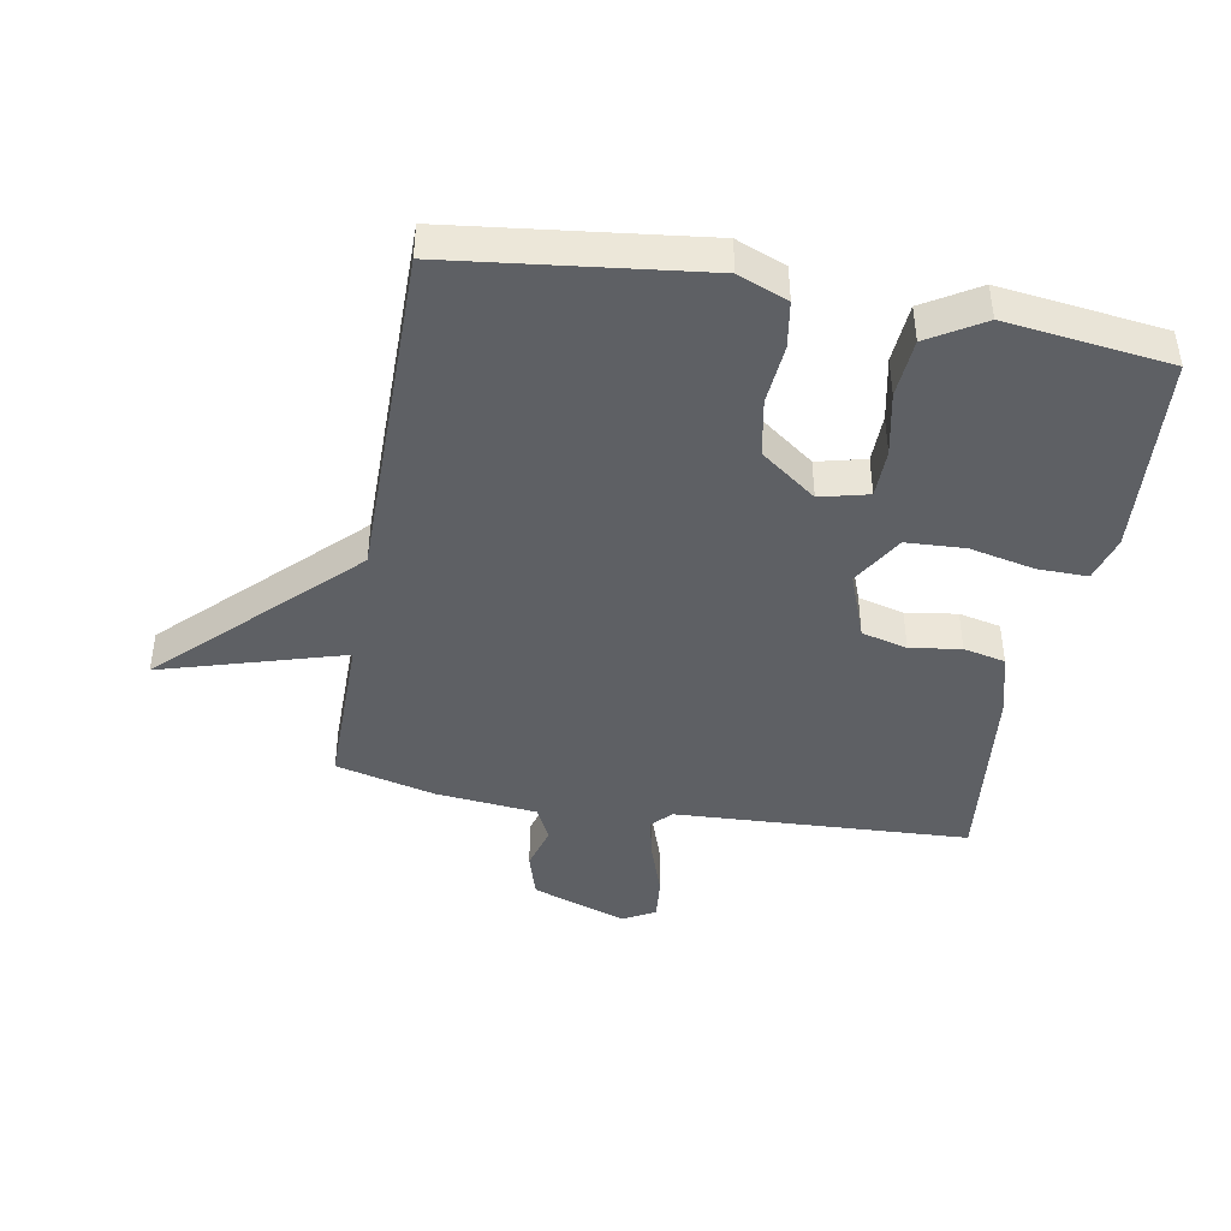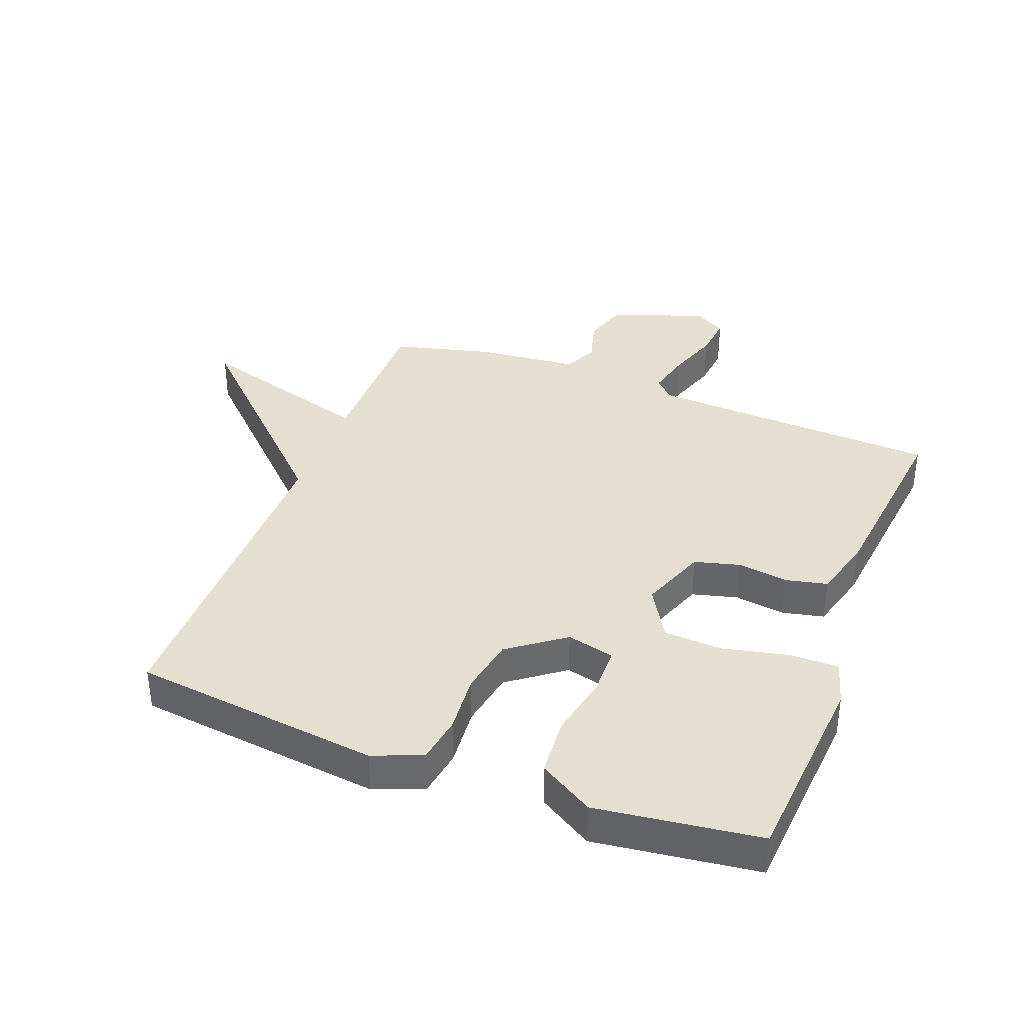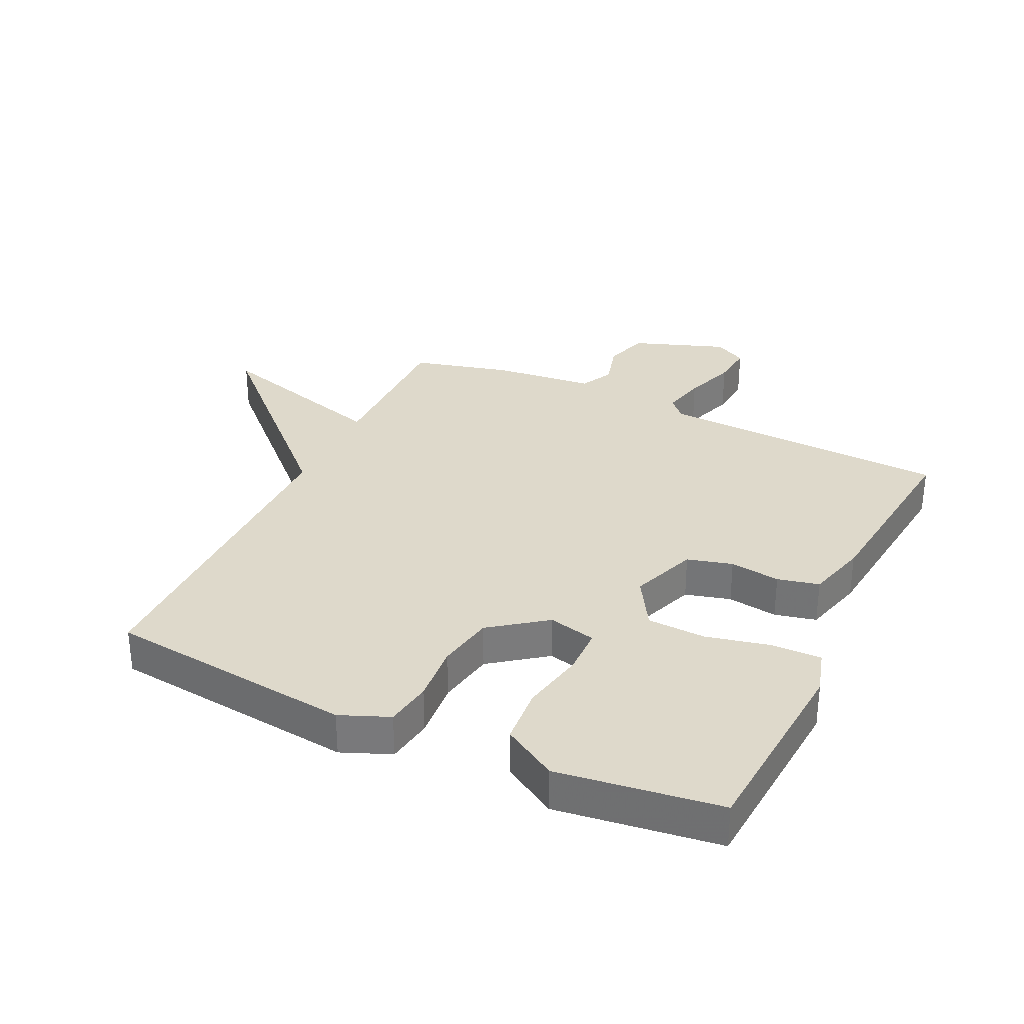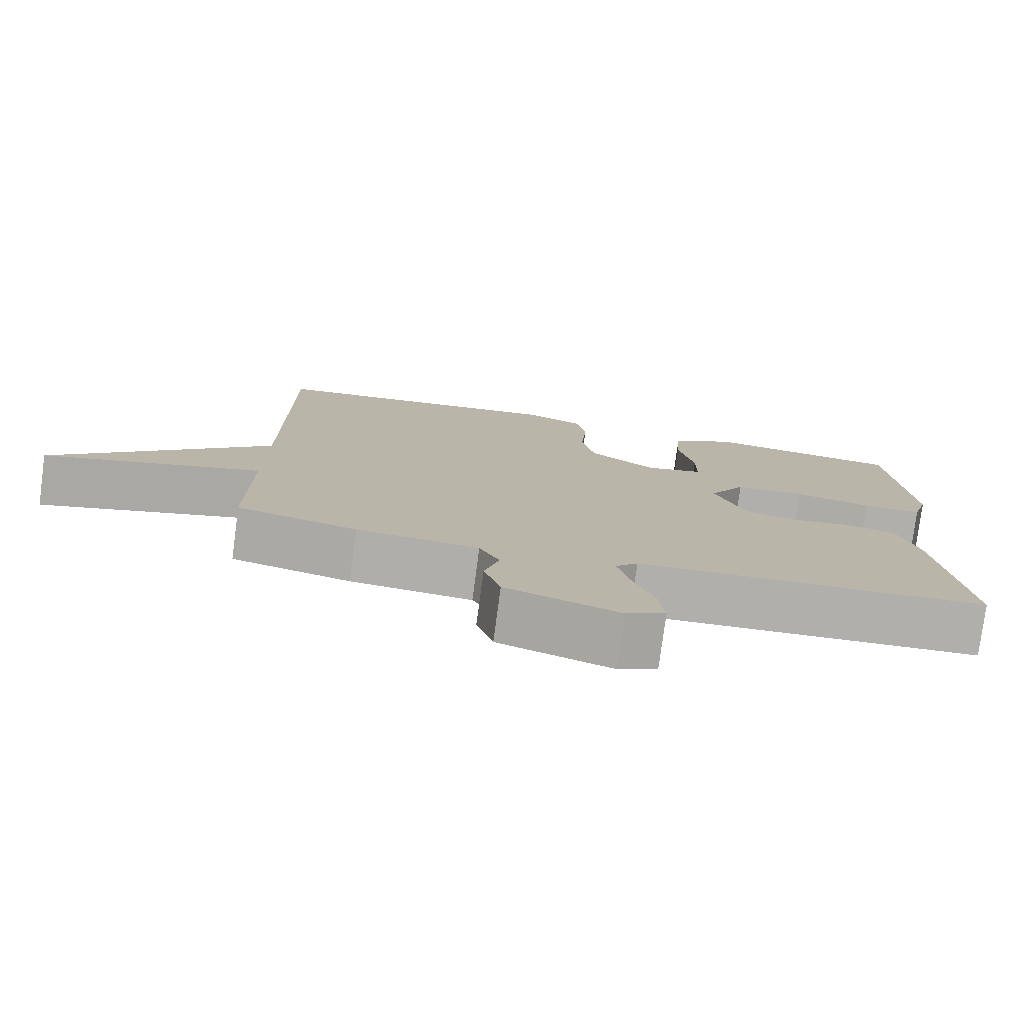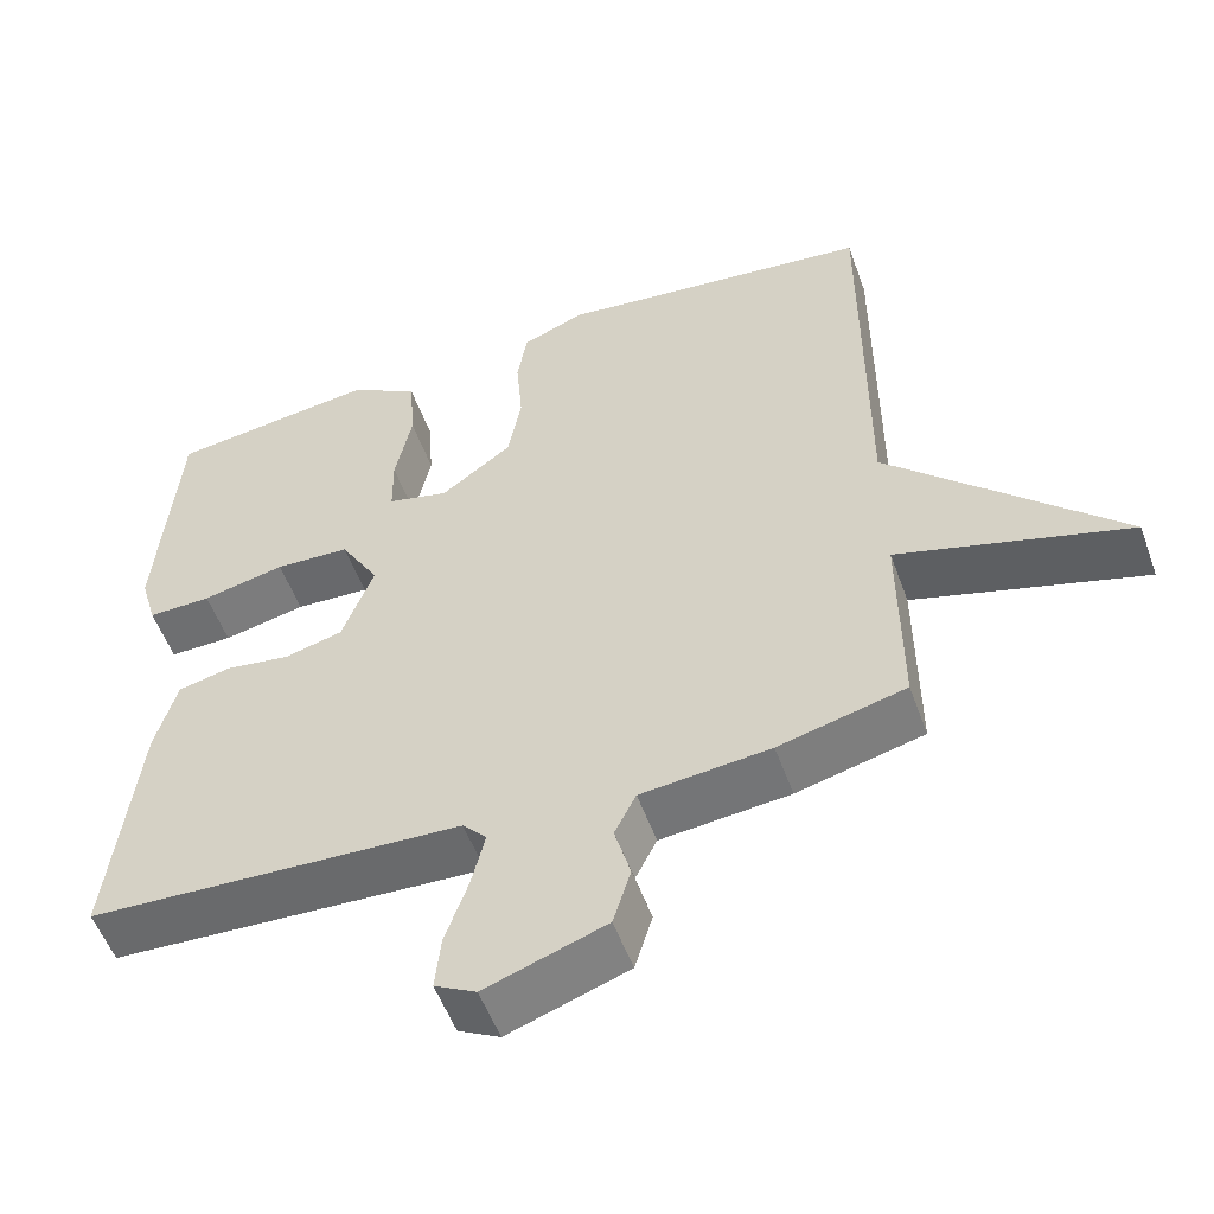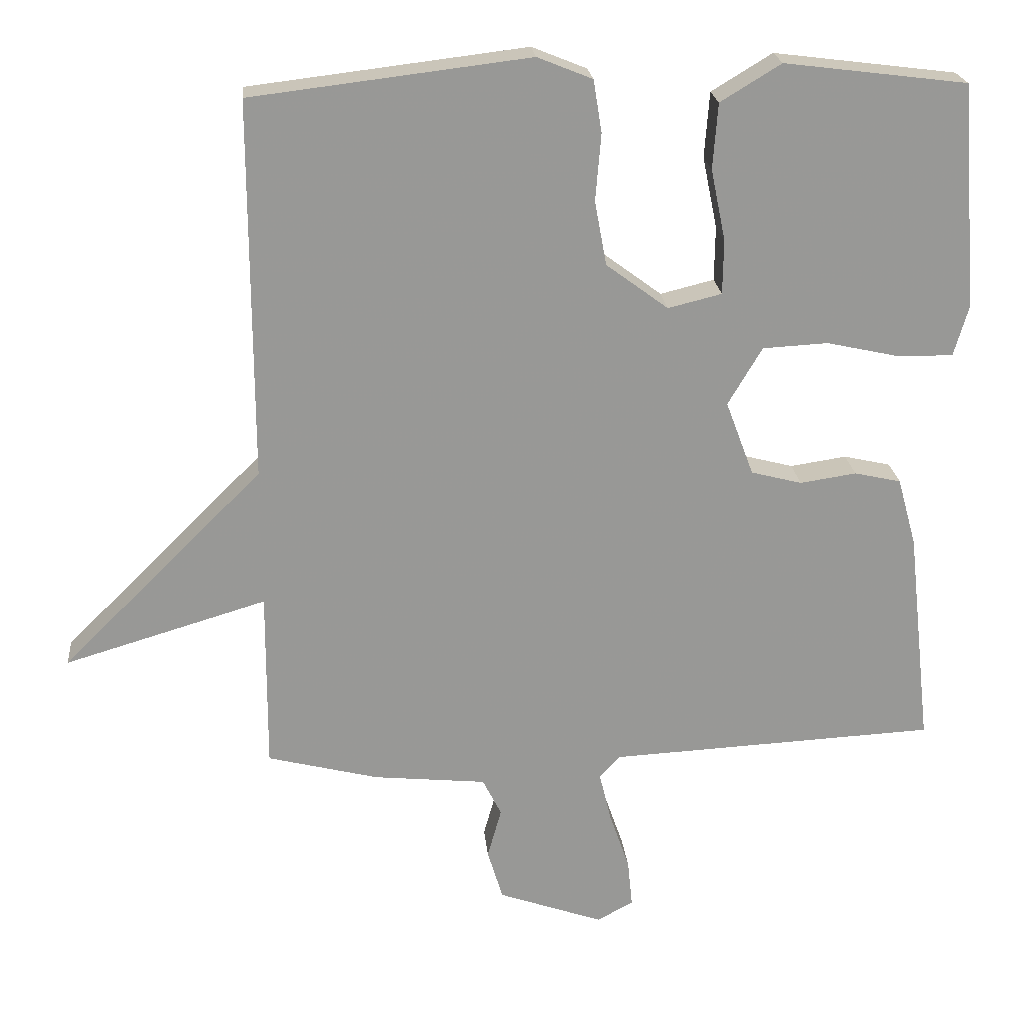
<metadata>
{"format":"obj","ext":"obj","renderer":"f3d","projection":"perspective","resolution":1024,"background":"white","views":[{"elev":-43.1,"azim":-10.2,"up":"+Y"},{"elev":37.3,"azim":20.8,"up":"+Y"},{"elev":31.8,"azim":25.1,"up":"+Y"},{"elev":-78.2,"azim":-7.6,"up":"+Z"},{"elev":-54.2,"azim":-160.2,"up":"+Z"},{"elev":21.9,"azim":-5.4,"up":"+Z"}]}
</metadata>
<code>
v -0.5 0.07 0.5
v -0.102 0.07 0.548
v -0.023 0.07 0.516
v -0.011 0.07 0.441
v -0.019 0.07 0.345
v -0.002 0.07 0.253
v 0.087 0.07 0.187
v 0.164 0.07 0.206
v 0.165 0.07 0.284
v 0.144 0.07 0.386
v 0.151 0.07 0.48
v 0.238 0.07 0.533
v 0.5 0.07 0.5
v 0.525 0.07 0.177
v 0.504 0.07 0.104
v 0.424 0.07 0.105
v 0.32 0.07 0.128
v 0.226 0.07 0.123
v 0.177 0.07 0.04
v 0.217 0.07 -0.067
v 0.29 0.07 -0.086
v 0.371 0.07 -0.074
v 0.438 0.07 -0.089
v 0.465 0.07 -0.187
v 0.5 0.07 -0.5
v 0.03 0.07 -0.524
v 0 0.07 -0.556
v 0.017 0.07 -0.627
v 0.046 0.07 -0.711
v 0.053 0.07 -0.78
v 0.001 0.07 -0.808
v -0.15 0.07 -0.755
v -0.172 0.07 -0.682
v -0.152 0.07 -0.61
v -0.179 0.07 -0.556
v -0.341 0.07 -0.54
v -0.5 0.07 -0.5
v -0.499 0.07 -0.243
v -0.788 0.07 -0.329
v -0.499 0.07 -0.043
v -0.5 0 0.5
v -0.102 0 0.548
v -0.023 0 0.516
v -0.011 0 0.441
v -0.019 0 0.345
v -0.002 0 0.253
v 0.087 0 0.187
v 0.164 0 0.206
v 0.165 0 0.284
v 0.144 0 0.386
v 0.151 0 0.48
v 0.238 0 0.533
v 0.5 0 0.5
v 0.525 0 0.177
v 0.504 0 0.104
v 0.424 0 0.105
v 0.32 0 0.128
v 0.226 0 0.123
v 0.177 0 0.04
v 0.217 0 -0.067
v 0.29 0 -0.086
v 0.371 0 -0.074
v 0.438 0 -0.089
v 0.465 0 -0.187
v 0.5 0 -0.5
v 0.03 0 -0.524
v 0 0 -0.556
v 0.017 0 -0.627
v 0.046 0 -0.711
v 0.053 0 -0.78
v 0.001 0 -0.808
v -0.15 0 -0.755
v -0.172 0 -0.682
v -0.152 0 -0.61
v -0.179 0 -0.556
v -0.341 0 -0.54
v -0.5 0 -0.5
v -0.499 0 -0.243
v -0.788 0 -0.329
v -0.499 0 -0.043
f 38 39 40
f 35 36 37 38
f 35 38 40
f 32 33 34
f 31 32 34
f 30 31 34
f 29 30 34
f 28 29 34
f 27 28 34 35
f 40 1 2
f 35 40 2
f 27 35 2
f 26 27 2
f 24 25 26
f 23 24 26
f 22 23 26
f 21 22 26
f 15 16 17
f 14 15 17
f 13 14 17
f 12 13 17
f 11 12 17
f 10 11 17
f 9 10 17
f 8 9 17 18
f 7 8 18 19
f 2 3 4 5
f 2 5 6
f 26 2 6
f 20 21 26
f 19 20 26
f 7 19 26
f 6 7 26
f 80 79 78
f 78 77 76 75
f 80 78 75
f 74 73 72
f 74 72 71
f 74 71 70
f 74 70 69
f 74 69 68
f 75 74 68 67
f 42 41 80
f 42 80 75
f 42 75 67
f 42 67 66
f 66 65 64
f 66 64 63
f 66 63 62
f 66 62 61
f 57 56 55
f 57 55 54
f 57 54 53
f 57 53 52
f 57 52 51
f 57 51 50
f 57 50 49
f 58 57 49 48
f 59 58 48 47
f 45 44 43 42
f 46 45 42
f 46 42 66
f 66 61 60
f 66 60 59
f 66 59 47
f 66 47 46
f 1 41 42 2
f 2 42 43 3
f 3 43 44 4
f 4 44 45 5
f 5 45 46 6
f 6 46 47 7
f 7 47 48 8
f 8 48 49 9
f 9 49 50 10
f 10 50 51 11
f 11 51 52 12
f 12 52 53 13
f 13 53 54 14
f 14 54 55 15
f 15 55 56 16
f 16 56 57 17
f 17 57 58 18
f 18 58 59 19
f 19 59 60 20
f 20 60 61 21
f 21 61 62 22
f 22 62 63 23
f 23 63 64 24
f 24 64 65 25
f 25 65 66 26
f 26 66 67 27
f 27 67 68 28
f 28 68 69 29
f 29 69 70 30
f 30 70 71 31
f 31 71 72 32
f 32 72 73 33
f 33 73 74 34
f 34 74 75 35
f 35 75 76 36
f 36 76 77 37
f 37 77 78 38
f 38 78 79 39
f 39 79 80 40
f 40 80 41 1

</code>
